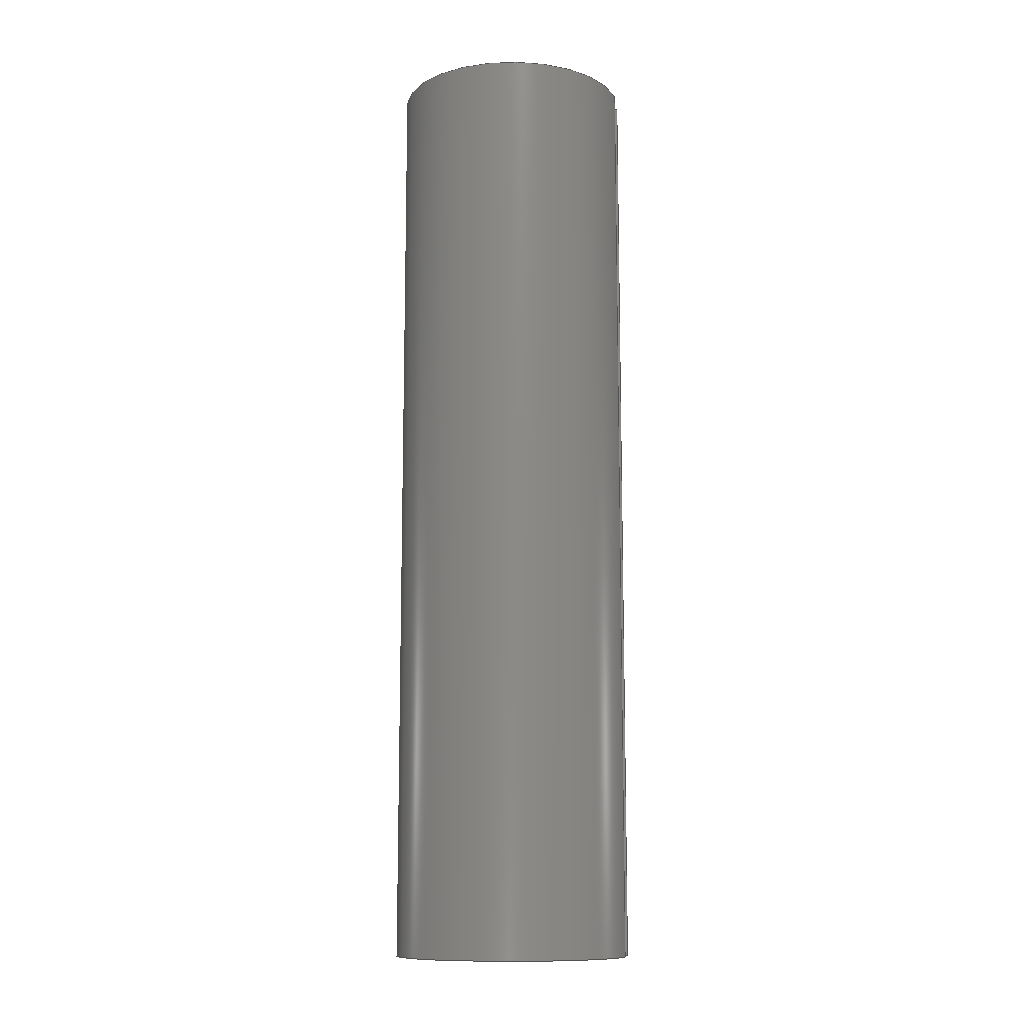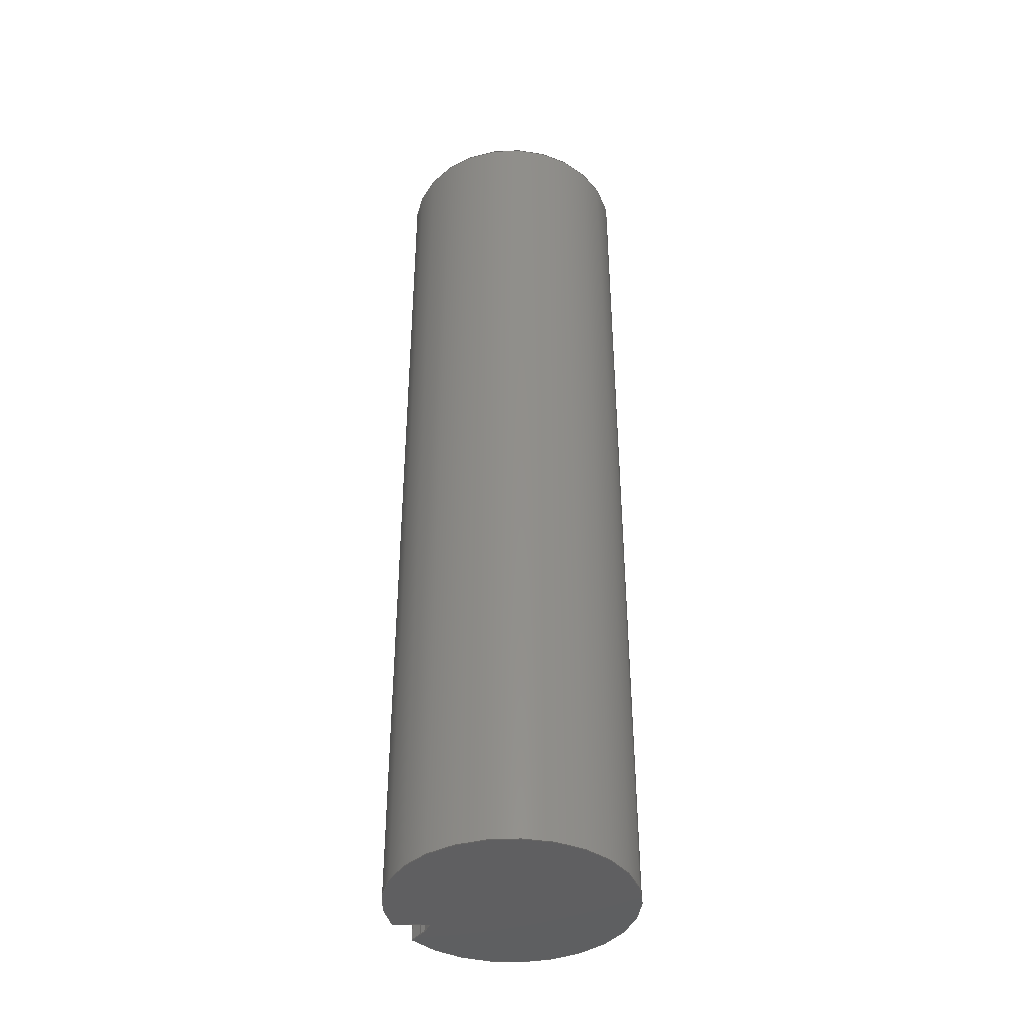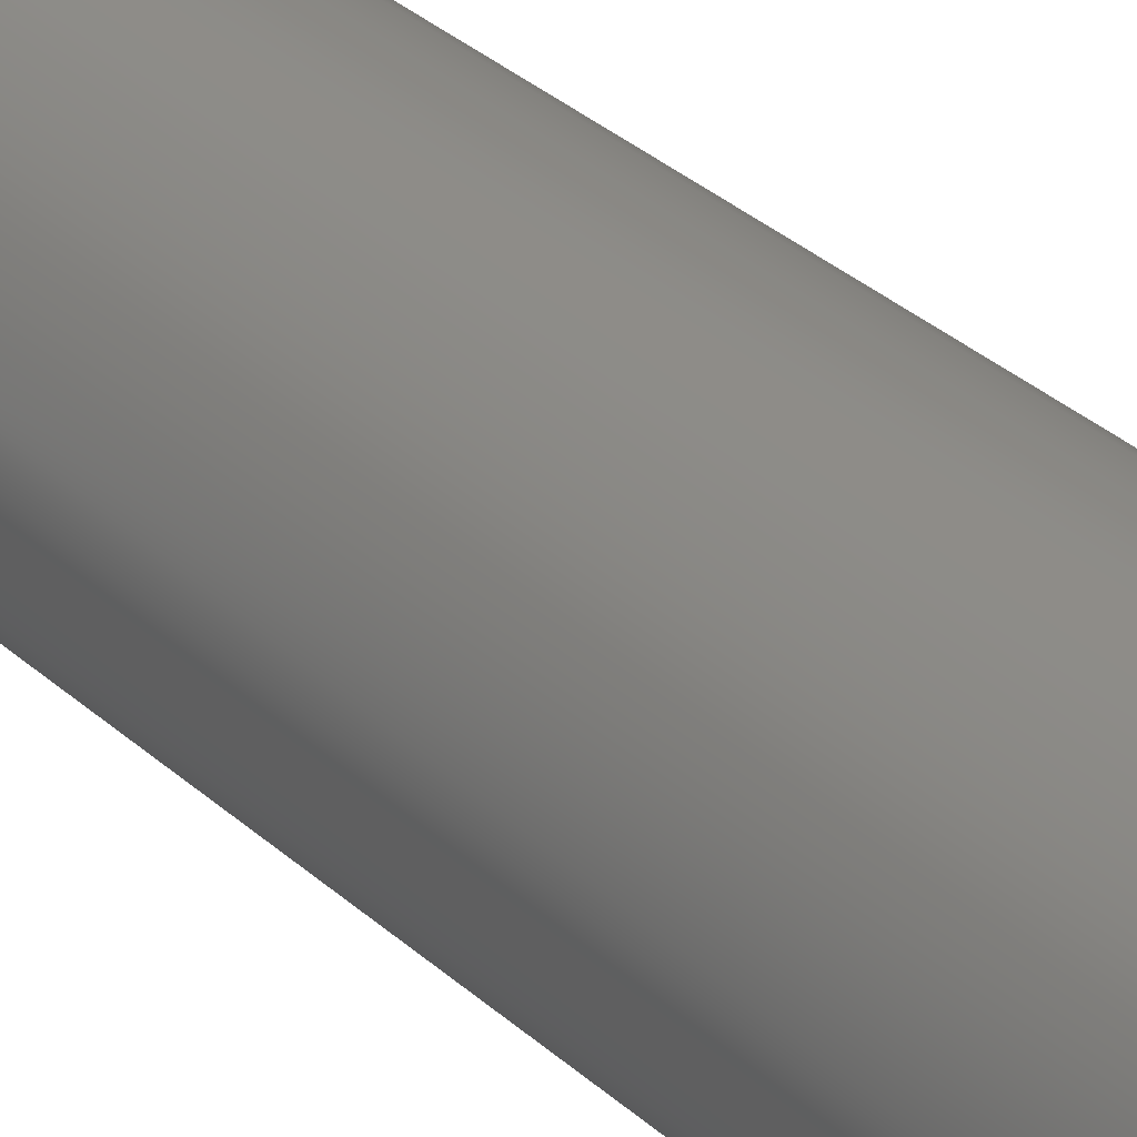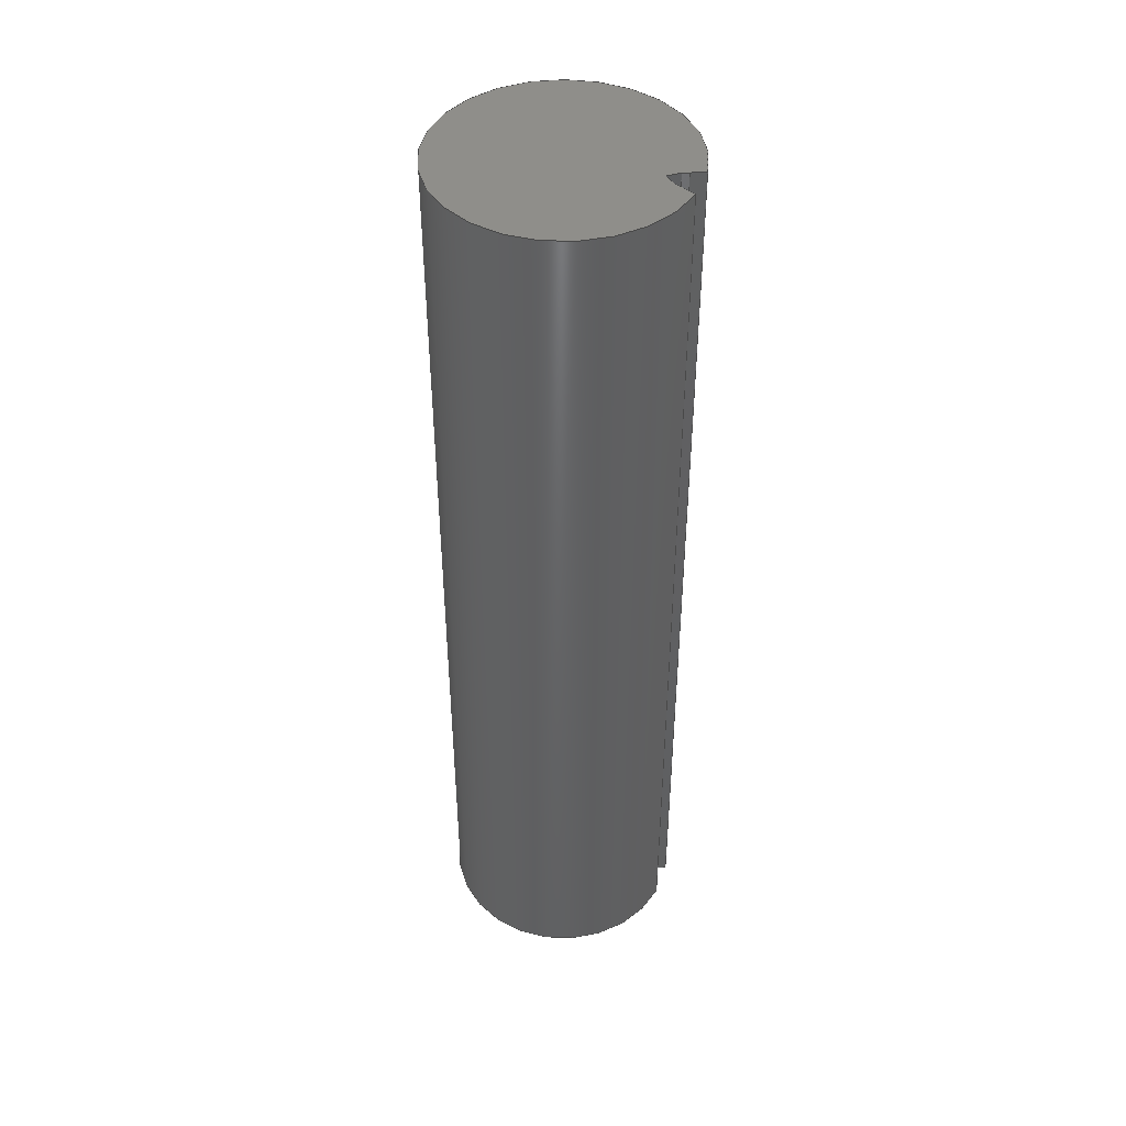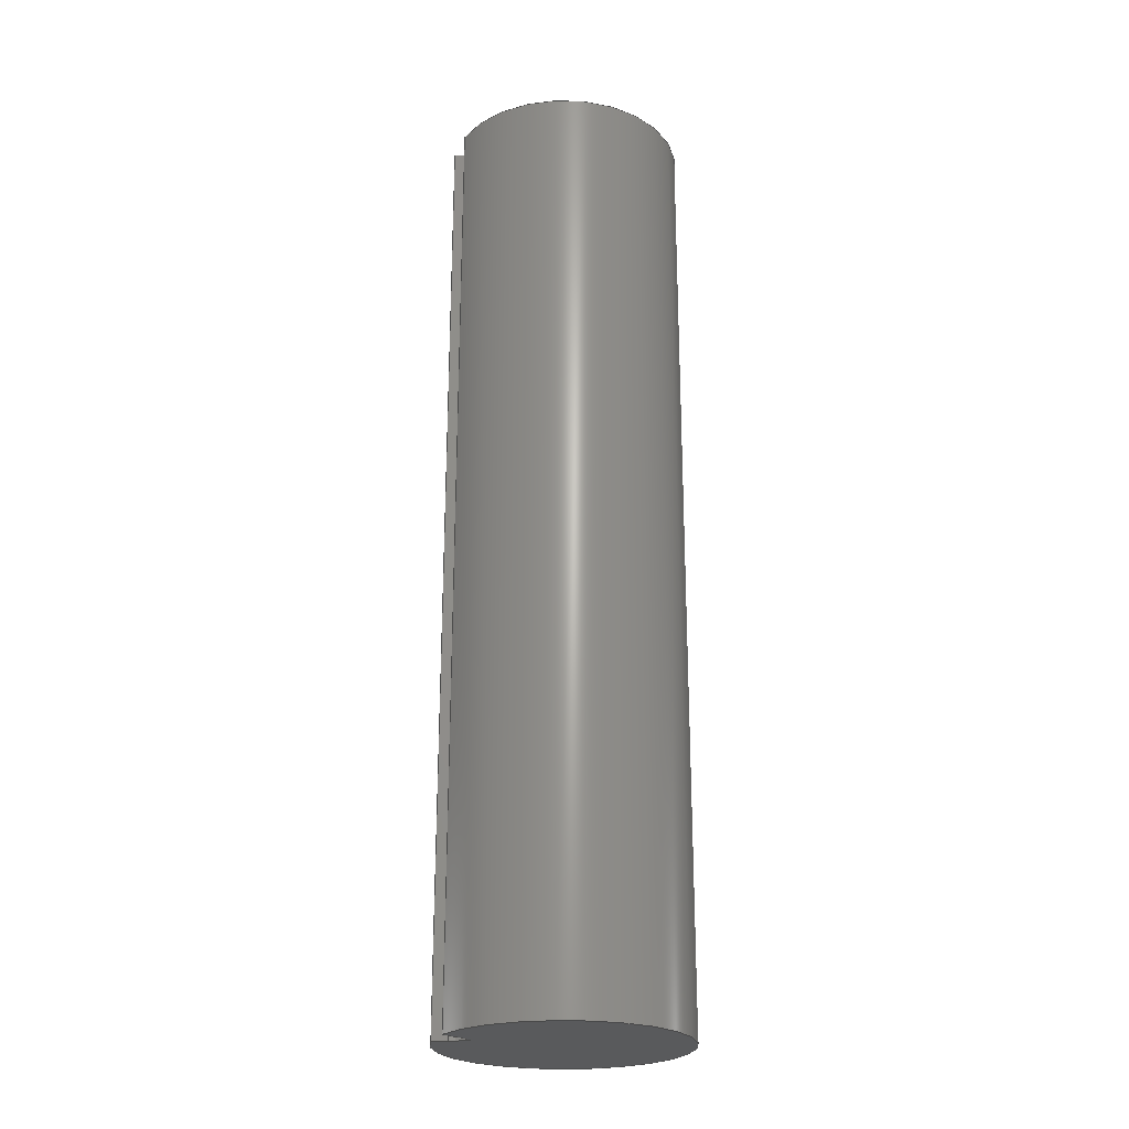
<metadata>
{"format":"step","ext":"step","renderer":"f3d","projection":"perspective","resolution":1024,"background":"white","views":[{"elev":-11.5,"azim":79.7,"up":"+Y"},{"elev":-39.9,"azim":-79.0,"up":"+Y"},{"elev":35.9,"azim":138.8,"up":"+Z"},{"elev":44.6,"azim":91.1,"up":"+Y"},{"elev":-23.9,"azim":-128.2,"up":"+Y"}]}
</metadata>
<code>
ISO-10303-21;
DATA;
#1=SHAPE_REPRESENTATION_RELATIONSHIP('','',#167,#2);
#2=ADVANCED_BREP_SHAPE_REPRESENTATION('',(#165),#269);
#3=PLANE('',#172);
#4=PLANE('',#173);
#5=PLANE('',#174);
#6=PLANE('',#175);
#7=PLANE('',#176);
#8=PLANE('',#177);
#9=PLANE('',#178);
#10=PLANE('',#179);
#11=LINE('',#228,#30);
#12=LINE('',#232,#31);
#13=LINE('',#234,#32);
#14=LINE('',#236,#33);
#15=LINE('',#238,#34);
#16=LINE('',#240,#35);
#17=LINE('',#242,#36);
#18=LINE('',#244,#37);
#19=LINE('',#246,#38);
#20=LINE('',#248,#39);
#21=LINE('',#250,#40);
#22=LINE('',#252,#41);
#23=LINE('',#254,#42);
#24=LINE('',#256,#43);
#25=LINE('',#258,#44);
#26=LINE('',#260,#45);
#27=LINE('',#262,#46);
#28=LINE('',#264,#47);
#29=LINE('',#265,#48);
#30=VECTOR('',#186,1);
#31=VECTOR('',#189,1);
#32=VECTOR('',#192,1);
#33=VECTOR('',#193,1);
#34=VECTOR('',#194,1);
#35=VECTOR('',#197,1);
#36=VECTOR('',#198,1);
#37=VECTOR('',#199,1);
#38=VECTOR('',#202,1);
#39=VECTOR('',#203,1);
#40=VECTOR('',#204,1);
#41=VECTOR('',#207,1);
#42=VECTOR('',#208,1);
#43=VECTOR('',#209,1);
#44=VECTOR('',#212,1);
#45=VECTOR('',#213,1);
#46=VECTOR('',#214,1);
#47=VECTOR('',#217,1);
#48=VECTOR('',#218,1);
#49=ORIENTED_EDGE('',*,*,#91,.T.);
#50=ORIENTED_EDGE('',*,*,#92,.F.);
#51=ORIENTED_EDGE('',*,*,#93,.F.);
#52=ORIENTED_EDGE('',*,*,#94,.T.);
#53=ORIENTED_EDGE('',*,*,#95,.F.);
#54=ORIENTED_EDGE('',*,*,#96,.F.);
#55=ORIENTED_EDGE('',*,*,#97,.T.);
#56=ORIENTED_EDGE('',*,*,#92,.T.);
#57=ORIENTED_EDGE('',*,*,#98,.T.);
#58=ORIENTED_EDGE('',*,*,#99,.F.);
#59=ORIENTED_EDGE('',*,*,#100,.F.);
#60=ORIENTED_EDGE('',*,*,#96,.T.);
#61=ORIENTED_EDGE('',*,*,#101,.T.);
#62=ORIENTED_EDGE('',*,*,#102,.F.);
#63=ORIENTED_EDGE('',*,*,#103,.F.);
#64=ORIENTED_EDGE('',*,*,#99,.T.);
#65=ORIENTED_EDGE('',*,*,#104,.T.);
#66=ORIENTED_EDGE('',*,*,#105,.F.);
#67=ORIENTED_EDGE('',*,*,#106,.F.);
#68=ORIENTED_EDGE('',*,*,#102,.T.);
#69=ORIENTED_EDGE('',*,*,#107,.F.);
#70=ORIENTED_EDGE('',*,*,#108,.F.);
#71=ORIENTED_EDGE('',*,*,#109,.T.);
#72=ORIENTED_EDGE('',*,*,#105,.T.);
#73=ORIENTED_EDGE('',*,*,#110,.F.);
#74=ORIENTED_EDGE('',*,*,#94,.F.);
#75=ORIENTED_EDGE('',*,*,#111,.T.);
#76=ORIENTED_EDGE('',*,*,#108,.T.);
#77=ORIENTED_EDGE('',*,*,#93,.T.);
#78=ORIENTED_EDGE('',*,*,#97,.F.);
#79=ORIENTED_EDGE('',*,*,#100,.T.);
#80=ORIENTED_EDGE('',*,*,#103,.T.);
#81=ORIENTED_EDGE('',*,*,#106,.T.);
#82=ORIENTED_EDGE('',*,*,#109,.F.);
#83=ORIENTED_EDGE('',*,*,#111,.F.);
#84=ORIENTED_EDGE('',*,*,#91,.F.);
#85=ORIENTED_EDGE('',*,*,#110,.T.);
#86=ORIENTED_EDGE('',*,*,#107,.T.);
#87=ORIENTED_EDGE('',*,*,#104,.F.);
#88=ORIENTED_EDGE('',*,*,#101,.F.);
#89=ORIENTED_EDGE('',*,*,#98,.F.);
#90=ORIENTED_EDGE('',*,*,#95,.T.);
#91=EDGE_CURVE('',#112,#113,#126,.T.);
#92=EDGE_CURVE('',#114,#113,#11,.T.);
#93=EDGE_CURVE('',#115,#114,#127,.T.);
#94=EDGE_CURVE('',#115,#112,#12,.T.);
#95=EDGE_CURVE('',#116,#113,#13,.T.);
#96=EDGE_CURVE('',#117,#116,#14,.T.);
#97=EDGE_CURVE('',#117,#114,#15,.T.);
#98=EDGE_CURVE('',#116,#118,#16,.T.);
#99=EDGE_CURVE('',#119,#118,#17,.T.);
#100=EDGE_CURVE('',#117,#119,#18,.T.);
#101=EDGE_CURVE('',#118,#120,#19,.T.);
#102=EDGE_CURVE('',#121,#120,#20,.T.);
#103=EDGE_CURVE('',#119,#121,#21,.T.);
#104=EDGE_CURVE('',#120,#122,#22,.T.);
#105=EDGE_CURVE('',#123,#122,#23,.T.);
#106=EDGE_CURVE('',#121,#123,#24,.T.);
#107=EDGE_CURVE('',#124,#122,#25,.T.);
#108=EDGE_CURVE('',#125,#124,#26,.T.);
#109=EDGE_CURVE('',#125,#123,#27,.T.);
#110=EDGE_CURVE('',#112,#124,#28,.T.);
#111=EDGE_CURVE('',#115,#125,#29,.T.);
#112=VERTEX_POINT('',#226);
#113=VERTEX_POINT('',#227);
#114=VERTEX_POINT('',#229);
#115=VERTEX_POINT('',#231);
#116=VERTEX_POINT('',#235);
#117=VERTEX_POINT('',#237);
#118=VERTEX_POINT('',#241);
#119=VERTEX_POINT('',#243);
#120=VERTEX_POINT('',#247);
#121=VERTEX_POINT('',#249);
#122=VERTEX_POINT('',#253);
#123=VERTEX_POINT('',#255);
#124=VERTEX_POINT('',#259);
#125=VERTEX_POINT('',#261);
#126=CIRCLE('',#170,0.006375);
#127=CIRCLE('',#171,0.006375);
#128=EDGE_LOOP('',(#49,#50,#51,#52));
#129=EDGE_LOOP('',(#53,#54,#55,#56));
#130=EDGE_LOOP('',(#57,#58,#59,#60));
#131=EDGE_LOOP('',(#61,#62,#63,#64));
#132=EDGE_LOOP('',(#65,#66,#67,#68));
#133=EDGE_LOOP('',(#69,#70,#71,#72));
#134=EDGE_LOOP('',(#73,#74,#75,#76));
#135=EDGE_LOOP('',(#77,#78,#79,#80,#81,#82,#83));
#136=EDGE_LOOP('',(#84,#85,#86,#87,#88,#89,#90));
#137=FACE_BOUND('',#128,.T.);
#138=FACE_BOUND('',#129,.T.);
#139=FACE_BOUND('',#130,.T.);
#140=FACE_BOUND('',#131,.T.);
#141=FACE_BOUND('',#132,.T.);
#142=FACE_BOUND('',#133,.T.);
#143=FACE_BOUND('',#134,.T.);
#144=FACE_BOUND('',#135,.T.);
#145=FACE_BOUND('',#136,.T.);
#146=CYLINDRICAL_SURFACE('',#169,0.006375);
#147=ADVANCED_FACE('',(#137),#146,.T.);
#148=ADVANCED_FACE('',(#138),#3,.T.);
#149=ADVANCED_FACE('',(#139),#4,.F.);
#150=ADVANCED_FACE('',(#140),#5,.F.);
#151=ADVANCED_FACE('',(#141),#6,.F.);
#152=ADVANCED_FACE('',(#142),#7,.T.);
#153=ADVANCED_FACE('',(#143),#8,.T.);
#154=ADVANCED_FACE('',(#144),#9,.T.);
#155=ADVANCED_FACE('',(#145),#10,.F.);
#156=CLOSED_SHELL('',(#147,#148,#149,#150,#151,#152,#153,#154,#155));
#157=STYLED_ITEM('',(#158),#165);
#158=PRESENTATION_STYLE_ASSIGNMENT((#159));
#159=SURFACE_STYLE_USAGE(.BOTH.,#160);
#160=SURFACE_SIDE_STYLE('',(#161));
#161=SURFACE_STYLE_FILL_AREA(#162);
#162=FILL_AREA_STYLE('',(#163));
#163=FILL_AREA_STYLE_COLOUR('',#164);
#164=COLOUR_RGB('',0.6157,0.8118,0.9294);
#165=MANIFOLD_SOLID_BREP('Part 1',#156);
#166=SHAPE_DEFINITION_REPRESENTATION(#274,#167);
#167=SHAPE_REPRESENTATION('Part 1',(#168),#269);
#168=AXIS2_PLACEMENT_3D('',#223,#180,#181);
#169=AXIS2_PLACEMENT_3D('',#224,#182,#183);
#170=AXIS2_PLACEMENT_3D('',#225,#184,#185);
#171=AXIS2_PLACEMENT_3D('',#230,#187,#188);
#172=AXIS2_PLACEMENT_3D('',#233,#190,#191);
#173=AXIS2_PLACEMENT_3D('',#239,#195,#196);
#174=AXIS2_PLACEMENT_3D('',#245,#200,#201);
#175=AXIS2_PLACEMENT_3D('',#251,#205,#206);
#176=AXIS2_PLACEMENT_3D('',#257,#210,#211);
#177=AXIS2_PLACEMENT_3D('',#263,#215,#216);
#178=AXIS2_PLACEMENT_3D('',#266,#219,#220);
#179=AXIS2_PLACEMENT_3D('',#267,#221,#222);
#180=DIRECTION('',(0,0,1));
#181=DIRECTION('',(1,0,0));
#182=DIRECTION('',(0,-1,0));
#183=DIRECTION('',(-1,0,0));
#184=DIRECTION('',(0,1,0));
#185=DIRECTION('',(1,0,0));
#186=DIRECTION('',(0,-1,0));
#187=DIRECTION('',(0,1,0));
#188=DIRECTION('',(1,0,0));
#189=DIRECTION('',(0,-1,0));
#190=DIRECTION('',(-0.7193,0,-0.6947));
#191=DIRECTION('',(-0.6947,0,0.7193));
#192=DIRECTION('',(0.6947,0,-0.7193));
#193=DIRECTION('',(0,-1,0));
#194=DIRECTION('',(0.6947,0,-0.7193));
#195=DIRECTION('',(0.7958,0,0.6056));
#196=DIRECTION('',(0.6056,0,-0.7958));
#197=DIRECTION('',(-0.6056,0,0.7958));
#198=DIRECTION('',(0,-1,0));
#199=DIRECTION('',(-0.6056,0,0.7958));
#200=DIRECTION('',(0.5407,0,0.8412));
#201=DIRECTION('',(0.8412,0,-0.5407));
#202=DIRECTION('',(-0.8412,0,0.5407));
#203=DIRECTION('',(0,-1,0));
#204=DIRECTION('',(-0.8412,0,0.5407));
#205=DIRECTION('',(-0.932,0,0.3624));
#206=DIRECTION('',(0.3624,0,0.932));
#207=DIRECTION('',(-0.3624,0,-0.932));
#208=DIRECTION('',(0,-1,0));
#209=DIRECTION('',(-0.3624,0,-0.932));
#210=DIRECTION('',(0.9998,0,-0.02178));
#211=DIRECTION('',(-0.02178,0,-0.9998));
#212=DIRECTION('',(0.02178,0,0.9998));
#213=DIRECTION('',(0,-1,0));
#214=DIRECTION('',(0.02178,0,0.9998));
#215=DIRECTION('',(0.9903,0,-0.1388));
#216=DIRECTION('',(-0.1388,0,-0.9903));
#217=DIRECTION('',(0.1388,0,0.9903));
#218=DIRECTION('',(0.1388,0,0.9903));
#219=DIRECTION('',(0,1,0));
#220=DIRECTION('',(1,0,0));
#221=DIRECTION('',(0,1,0));
#222=DIRECTION('',(1,0,0));
#223=CARTESIAN_POINT('',(0,0,0));
#224=CARTESIAN_POINT('',(4.364e-18,0.05,-5.768e-17));
#225=CARTESIAN_POINT('',(4.364e-18,0,-5.768e-17));
#226=CARTESIAN_POINT('',(0.001062,0,-0.006286));
#227=CARTESIAN_POINT('',(0.002838,0,-0.005708));
#228=CARTESIAN_POINT('',(0.002838,0.05,-0.005708));
#229=CARTESIAN_POINT('',(0.002838,0.05,-0.005708));
#230=CARTESIAN_POINT('',(4.364e-18,0.05,-5.768e-17));
#231=CARTESIAN_POINT('',(0.001062,0.05,-0.006286));
#232=CARTESIAN_POINT('',(0.001062,0.05,-0.006286));
#233=CARTESIAN_POINT('',(0.002563,0.05,-0.005424));
#234=CARTESIAN_POINT('',(0.002563,0,-0.005424));
#235=CARTESIAN_POINT('',(0.002288,0,-0.005139));
#236=CARTESIAN_POINT('',(0.002288,0.05,-0.005139));
#237=CARTESIAN_POINT('',(0.002288,0.05,-0.005139));
#238=CARTESIAN_POINT('',(0.002563,0.05,-0.005424));
#239=CARTESIAN_POINT('',(0.002182,0.05,-0.005));
#240=CARTESIAN_POINT('',(0.002182,0,-0.005));
#241=CARTESIAN_POINT('',(0.002076,0,-0.004861));
#242=CARTESIAN_POINT('',(0.002076,0.05,-0.004861));
#243=CARTESIAN_POINT('',(0.002076,0.05,-0.004861));
#244=CARTESIAN_POINT('',(0.002182,0.05,-0.005));
#245=CARTESIAN_POINT('',(0.001763,0.05,-0.004659));
#246=CARTESIAN_POINT('',(0.001763,0,-0.004659));
#247=CARTESIAN_POINT('',(0.001449,0,-0.004458));
#248=CARTESIAN_POINT('',(0.001449,0.05,-0.004458));
#249=CARTESIAN_POINT('',(0.001449,0.05,-0.004458));
#250=CARTESIAN_POINT('',(0.001763,0.05,-0.004659));
#251=CARTESIAN_POINT('',(0.001314,0.05,-0.004805));
#252=CARTESIAN_POINT('',(0.001314,0,-0.004805));
#253=CARTESIAN_POINT('',(0.001179,0,-0.005153));
#254=CARTESIAN_POINT('',(0.001179,0.05,-0.005153));
#255=CARTESIAN_POINT('',(0.001179,0.05,-0.005153));
#256=CARTESIAN_POINT('',(0.001314,0.05,-0.004805));
#257=CARTESIAN_POINT('',(0.001175,0.05,-0.005327));
#258=CARTESIAN_POINT('',(0.001175,0,-0.005327));
#259=CARTESIAN_POINT('',(0.001172,0,-0.005502));
#260=CARTESIAN_POINT('',(0.001172,0.05,-0.005502));
#261=CARTESIAN_POINT('',(0.001172,0.05,-0.005502));
#262=CARTESIAN_POINT('',(0.001175,0.05,-0.005327));
#263=CARTESIAN_POINT('',(0.001117,0.05,-0.005894));
#264=CARTESIAN_POINT('',(0.001117,0,-0.005894));
#265=CARTESIAN_POINT('',(0.001117,0.05,-0.005894));
#266=CARTESIAN_POINT('',(0,0.05,-0.02197));
#267=CARTESIAN_POINT('',(0,0,-0.02197));
#268=MECHANICAL_DESIGN_GEOMETRIC_PRESENTATION_REPRESENTATION('',(#157),
#269);
#269=(
GEOMETRIC_REPRESENTATION_CONTEXT(3)
GLOBAL_UNCERTAINTY_ASSIGNED_CONTEXT((#270))
GLOBAL_UNIT_ASSIGNED_CONTEXT((#273,#272,#271))
REPRESENTATION_CONTEXT('Part 1','TOP_LEVEL_ASSEMBLY_PART')
);
#270=UNCERTAINTY_MEASURE_WITH_UNIT(LENGTH_MEASURE(5e-06),#273,
'DISTANCE_ACCURACY_VALUE','Maximum Tolerance applied to model');
#271=(
NAMED_UNIT(*)
SI_UNIT($,.STERADIAN.)
SOLID_ANGLE_UNIT()
);
#272=(
NAMED_UNIT(*)
PLANE_ANGLE_UNIT()
SI_UNIT($,.RADIAN.)
);
#273=(
LENGTH_UNIT()
NAMED_UNIT(*)
SI_UNIT($,.METRE.)
);
#274=PRODUCT_DEFINITION_SHAPE('','',#275);
#275=PRODUCT_DEFINITION('','',#277,#276);
#276=PRODUCT_DEFINITION_CONTEXT('',#283,'design');
#277=PRODUCT_DEFINITION_FORMATION_WITH_SPECIFIED_SOURCE('','',#279,
 .NOT_KNOWN.);
#278=PRODUCT_RELATED_PRODUCT_CATEGORY('','',(#279));
#279=PRODUCT('Part 1','Part 1','Part 1',(#281));
#280=PRODUCT_CATEGORY('','');
#281=PRODUCT_CONTEXT('',#283,'mechanical');
#282=APPLICATION_PROTOCOL_DEFINITION('international standard',
'ap242_managed_model_based_3d_engineering',2011,#283);
#283=APPLICATION_CONTEXT('managed model based 3d engineering');
ENDSEC;
END-ISO-10303-21;

</code>
